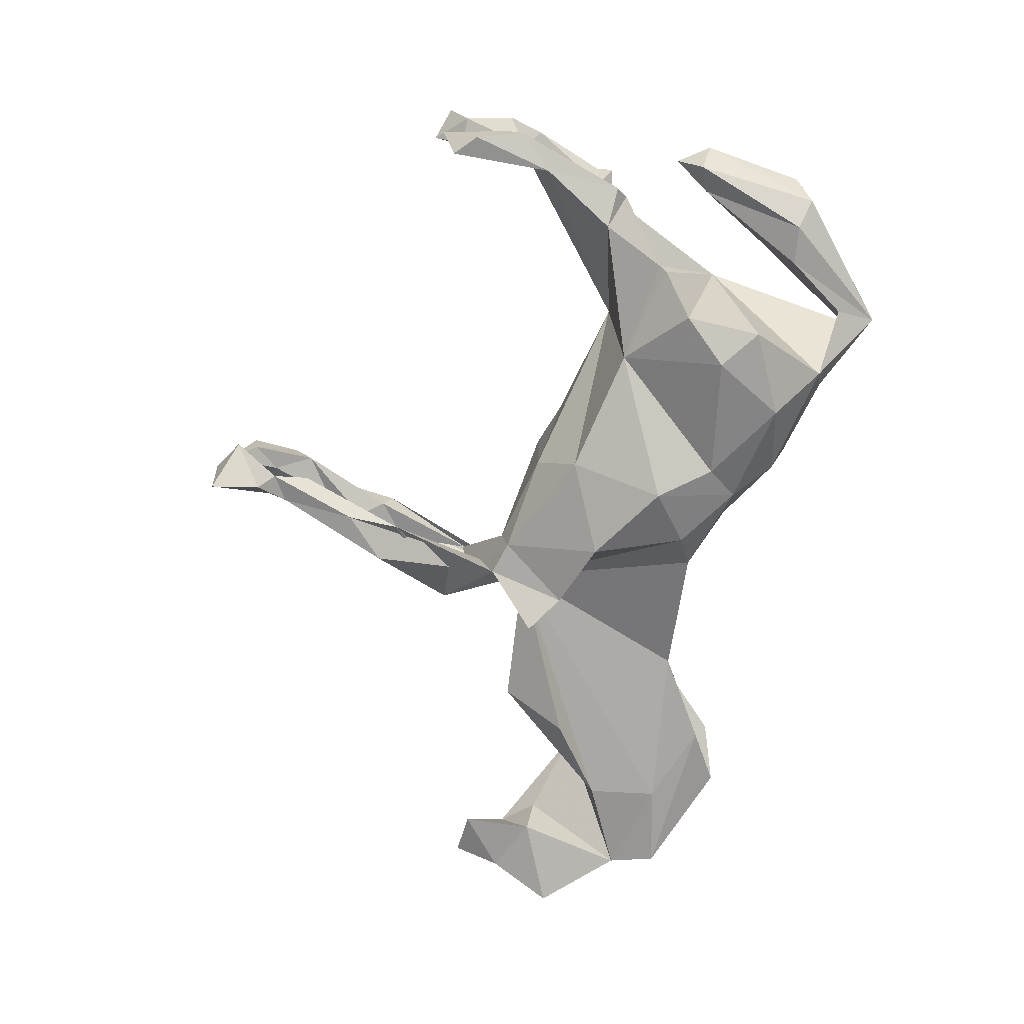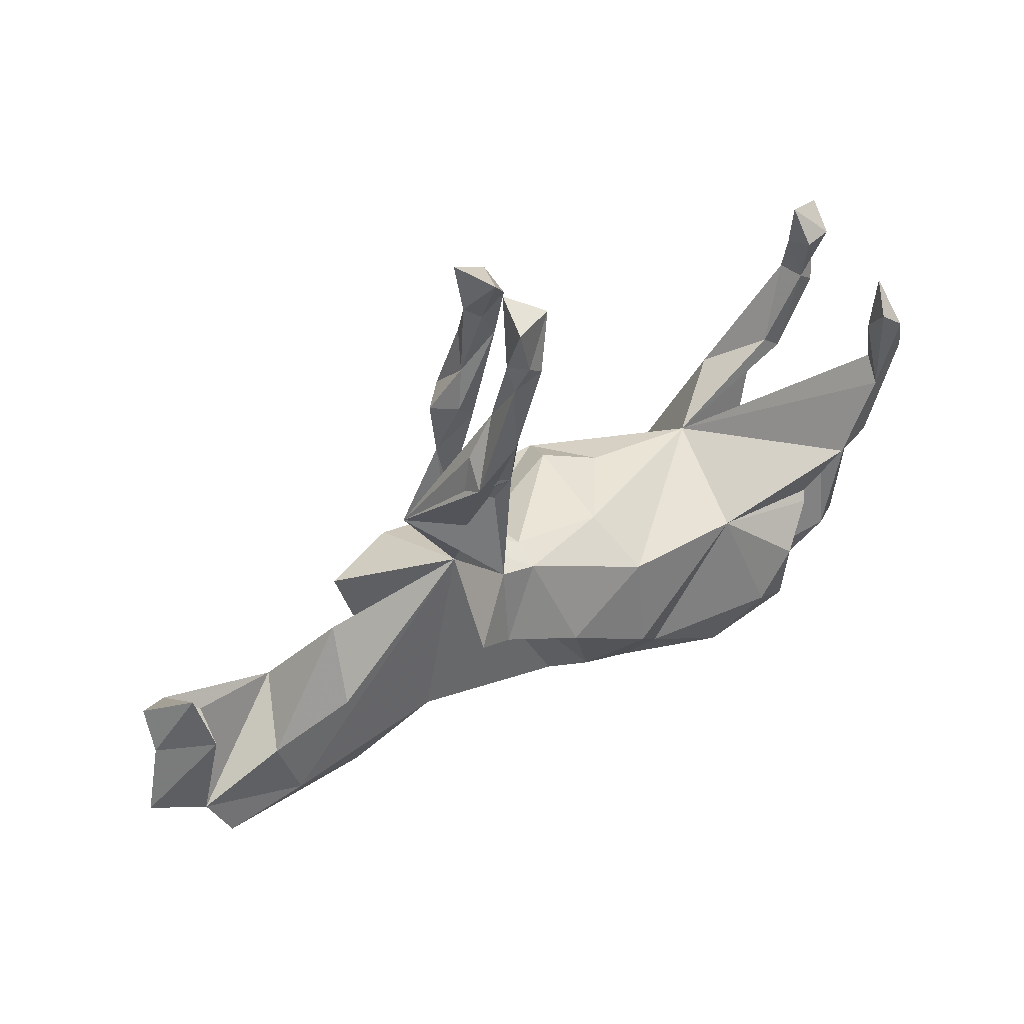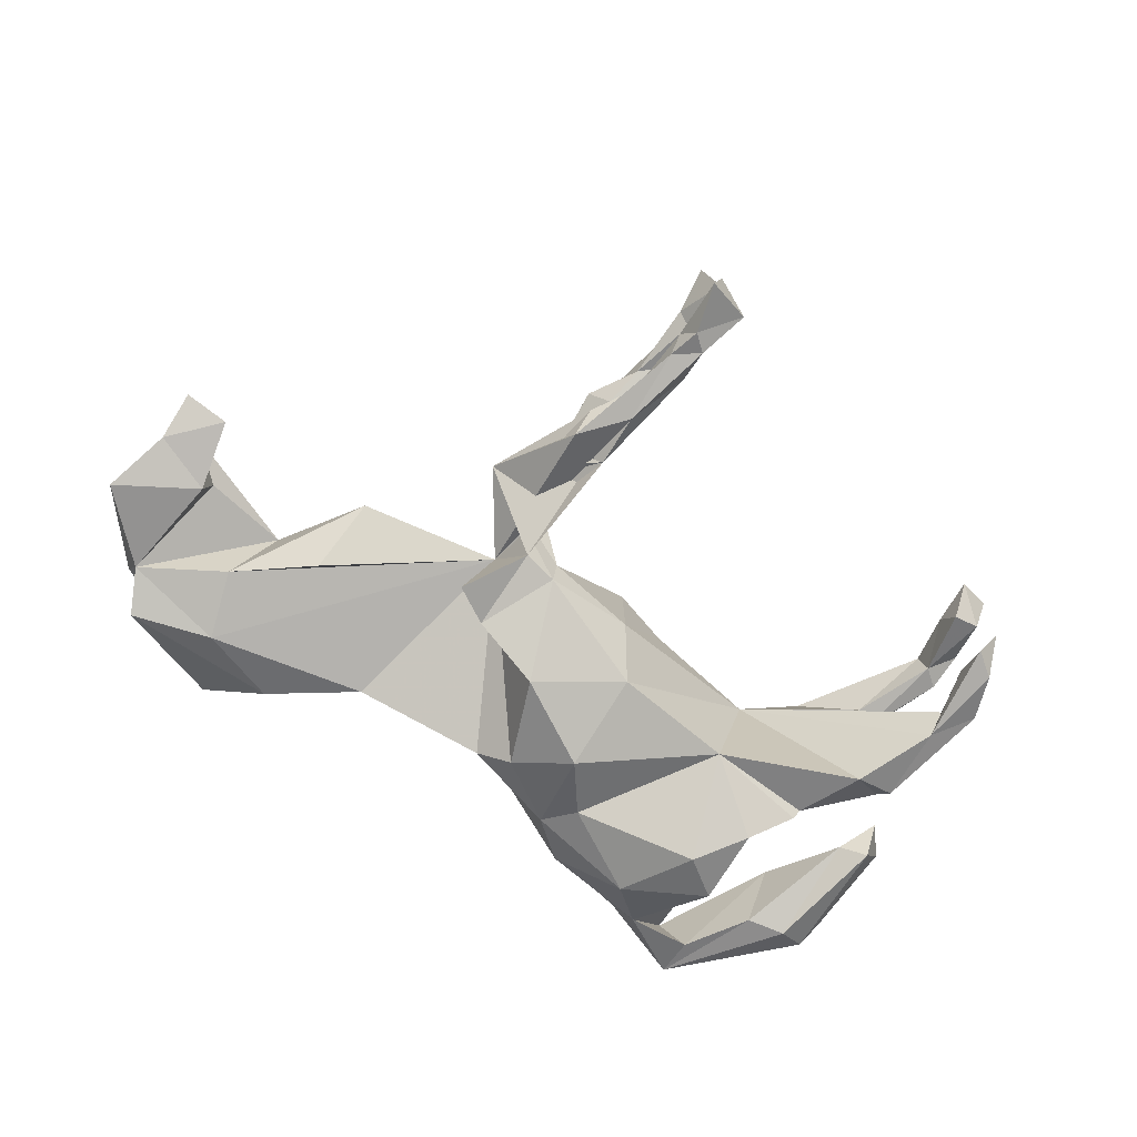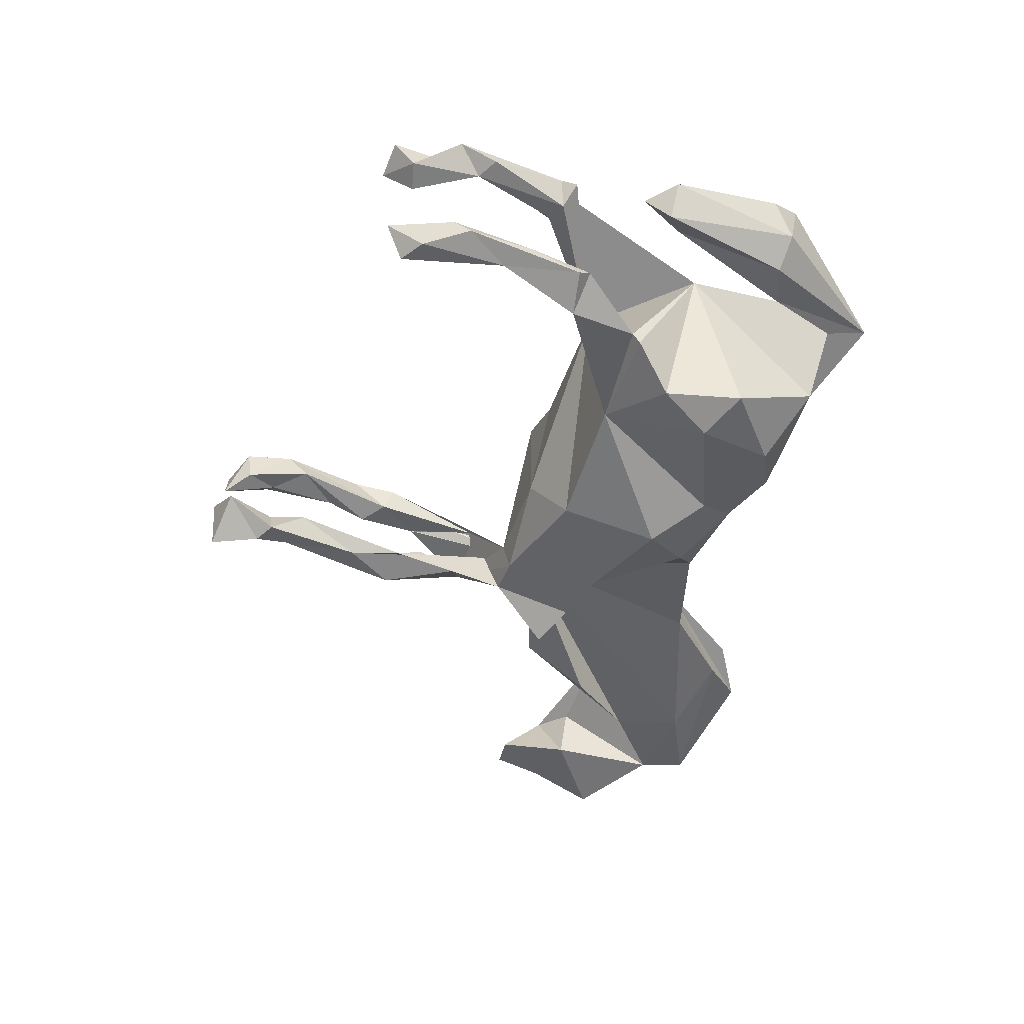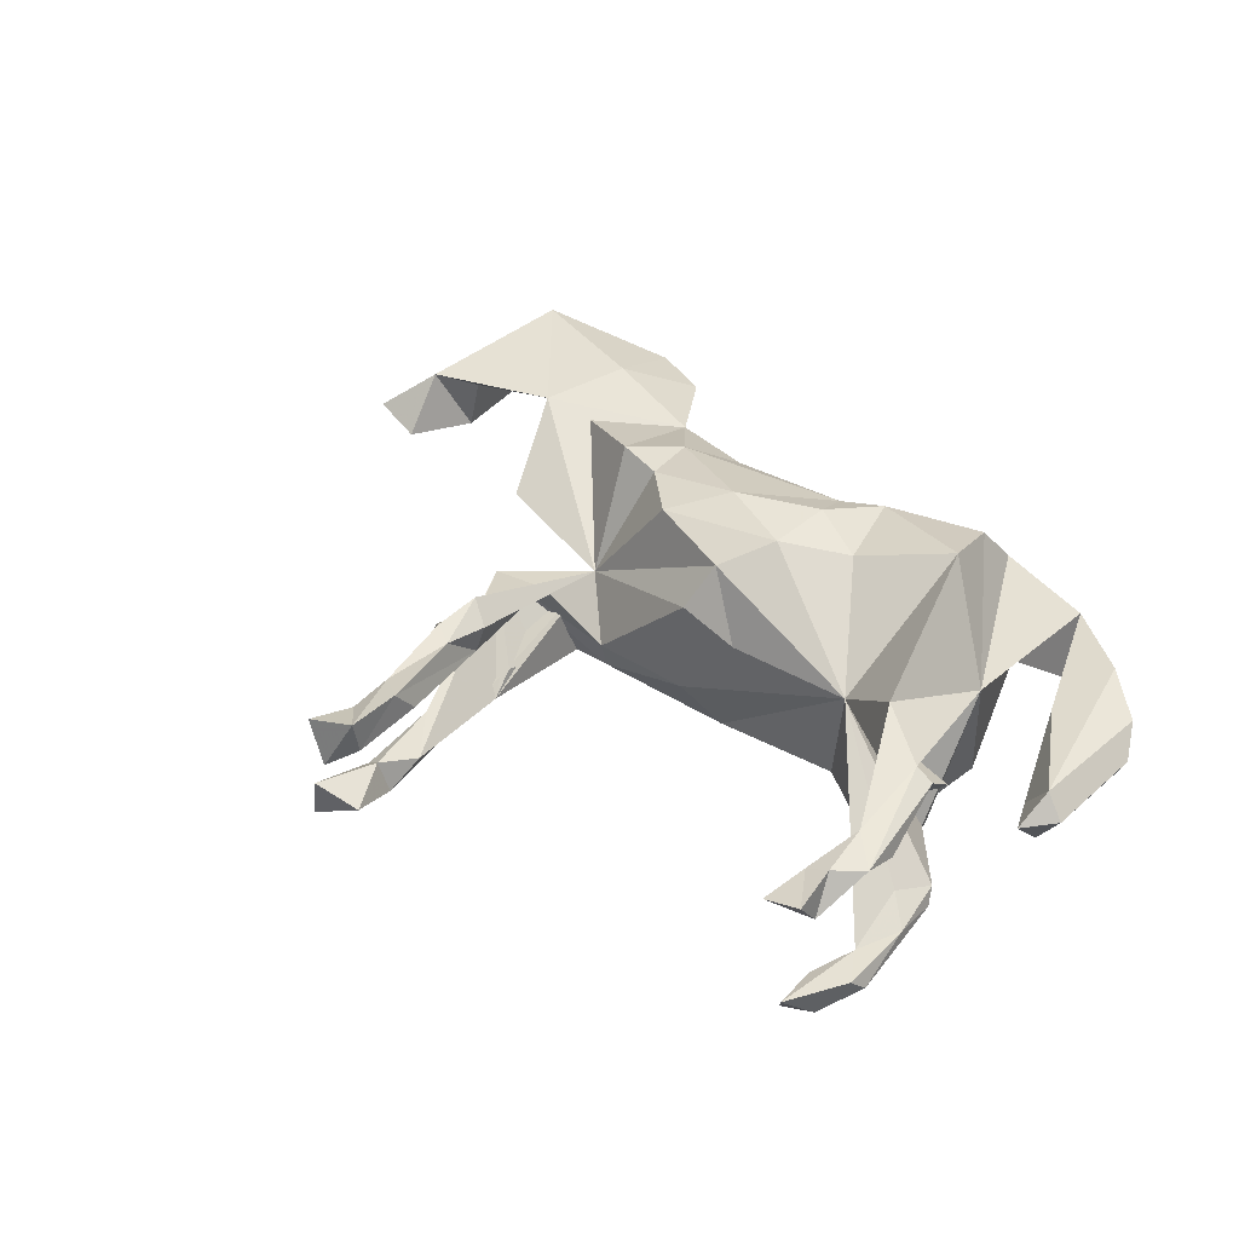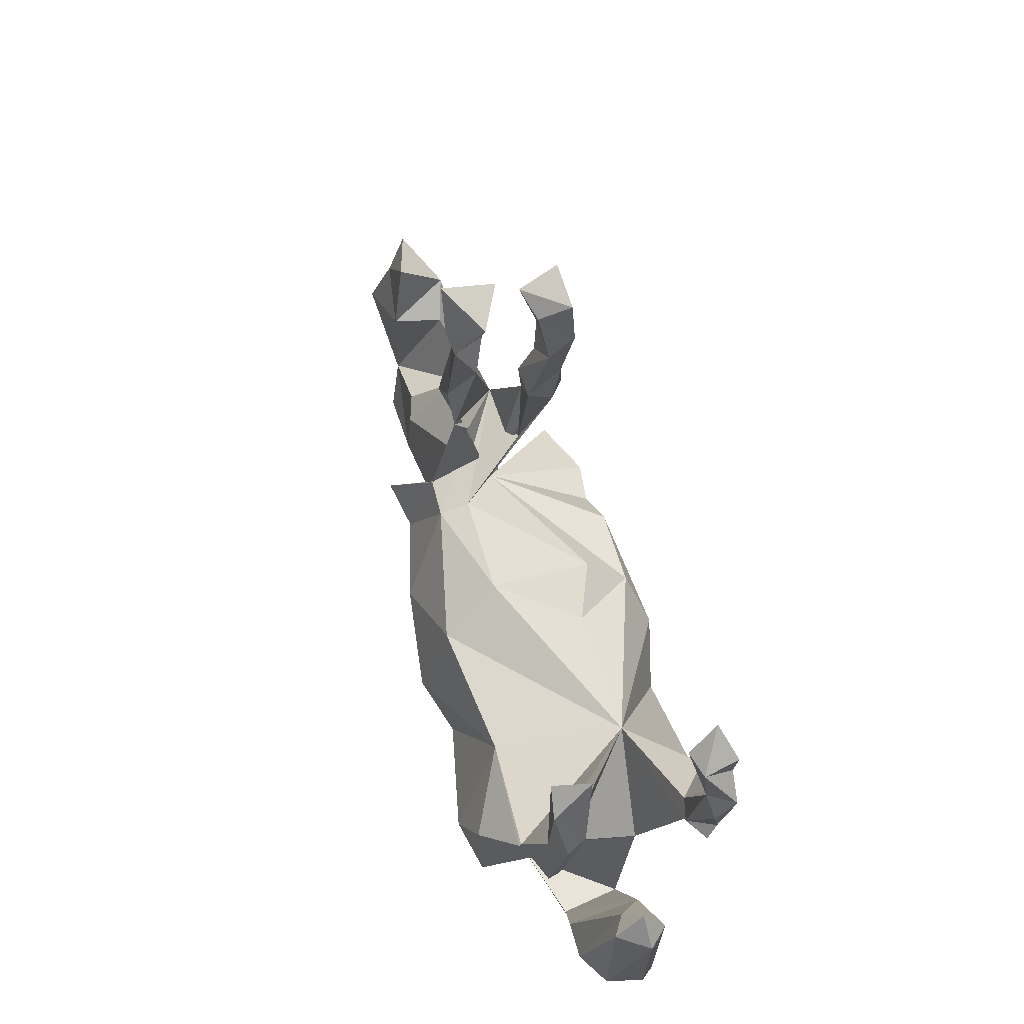
<metadata>
{"format":"obj","ext":"obj","renderer":"f3d","projection":"perspective","resolution":1024,"background":"white","views":[{"elev":-73.9,"azim":-102.6,"up":"+Z"},{"elev":52.0,"azim":148.6,"up":"+Y"},{"elev":-73.3,"azim":150.6,"up":"+Z"},{"elev":-48.2,"azim":-95.9,"up":"+Z"},{"elev":42.3,"azim":-129.8,"up":"+Z"},{"elev":54.5,"azim":-106.6,"up":"+Y"}]}
</metadata>
<code>
v 0.8117 -0.0608 -0.06789
v 0.7701 0.123 -0.00866
v 0.7729 0.04545 -0.03785
v 0.7254 -0.223 0.06039
v 0.7126 -0.1759 -0.04648
v 0.7168 0.0445 0.04902
v 0.6752 0.003202 -0.05324
v 0.6938 0.1186 -0.03266
v 0.6642 -0.007992 0.03133
v 0.6813 -0.2484 -0.06789
v 0.5726 -0.1039 -0.05331
v 0.5227 -0.05052 0.06392
v 0.5308 -0.3241 0.01594
v 0.5451 -0.2162 -0.07209
v 0.4237 0.09805 -0.007224
v 0.4463 -0.009505 -0.08595
v 0.4942 -0.193 0.07573
v 0.2662 0.2582 0.01748
v 0.4228 -0.3011 0.02522
v 0.42 -0.275 -0.03904
v 0.3105 -0.1768 0.06426
v 0.1193 0.7122 0.08539
v 0.5142 -0.333 -0.005145
v 0.3466 -0.001819 0.1438
v 0.1169 0.6362 0.064
v 0.2777 -0.1839 -0.0549
v 0.181 0.4378 0.0684
v 0.1782 0.4365 -0.05159
v 0.1848 0.3969 -0.09226
v 0.1954 0.3763 -0.06447
v 0.09443 0.6237 0.04565
v 0.1148 0.6207 -0.06155
v 0.1823 0.3569 0.04842
v 0.1168 0.5736 0.08263
v 0.1138 0.7234 -0.09877
v 0.1298 0.5142 0.05343
v 0.06157 0.6748 0.09261
v 0.131 0.5007 -0.04165
v 0.1497 0.4543 0.09878
v 0.147 0.4501 0.03248
v 0.09707 0.6407 -0.0986
v 0.08753 0.713 0.01535
v 0.1139 0.5879 -0.08439
v 0.2281 0.02439 0.1744
v 0.118 0.4642 -0.09388
v 0.09591 0.728 -0.01917
v 0.07124 0.6151 -0.09162
v 0.0909 0.6209 -0.04281
v 0.03704 0.694 -0.05199
v 0.0596 0.667 0.03746
v 0.1126 0.4663 0.09341
v 0.06414 0.5639 0.05787
v 0.1547 0.3815 0.1081
v 0.1677 0.2416 0.03919
v 0.06635 0.5957 0.09965
v 0.118 0.4105 0.04102
v 0.1207 0.377 -0.08357
v 0.07129 0.5585 -0.0581
v 0.2308 0.1006 -0.1756
v 0.1155 0.3949 0.08146
v 0.1378 0.336 -0.0566
v 0.1707 0.05676 -0.1571
v 0.1559 0.1858 -0.1173
v 0.196 -0.0741 0.1433
v 0.1863 0.122 -0.005535
v 0.09812 0.1818 -0.0705
v 0.1588 0.02194 0.1645
v 0.05594 0.01721 -0.1906
v 0.09889 0.1701 -0.1187
v -0.05358 0.1444 0.09487
v 0.06044 -0.1633 -0.1151
v 0.1299 -0.1343 0.1204
v 0.07543 0.07621 0.169
v -0.06802 0.09387 0.1605
v 0.009197 -0.1341 -0.1589
v 0.1094 -0.1826 0.04511
v -0.05385 0.1471 -0.06893
v 0.01487 -0.01532 0.1944
v -0.075 -0.06654 -0.2069
v -0.0839 -0.1483 0.1684
v -0.1059 -0.08742 0.1979
v -0.01976 -0.1824 0.1128
v -0.1118 0.0111 0.1928
v -0.08847 0.08777 -0.1625
v -0.1396 0.1195 0.05874
v -0.02827 -0.2166 -0.03832
v -0.08917 -0.2087 -0.137
v -0.1306 -0.1539 -0.1695
v -0.05738 -0.2264 0.06722
v -0.2935 0.04462 -0.1382
v -0.1361 -0.1942 0.1674
v -0.1659 -0.2961 -0.02847
v -0.1509 -0.268 -0.115
v -0.3343 0.07264 0.06642
v -0.1937 -0.07044 0.1723
v -0.2813 -0.2623 0.1718
v -0.1664 -0.293 0.09099
v -0.2613 -0.238 -0.1772
v -0.4468 0.1017 0.1629
v -0.3025 -0.3309 -0.02693
v -0.2955 -0.3103 0.1084
v -0.3314 -0.1169 -0.2146
v -0.3972 -0.04271 -0.1977
v -0.3204 -0.1593 0.2121
v -0.5729 0.4573 0.1165
v -0.579 0.4057 0.07325
v -0.5804 0.3636 -0.1026
v -0.5721 0.3791 0.1201
v -0.4455 -0.09981 0.06046
v -0.6276 0.4402 0.1311
v -0.332 -0.3126 -0.08907
v -0.6152 0.3832 -0.142
v -0.5784 0.4161 -0.136
v -0.4662 0.02126 -0.1336
v -0.591 0.2841 -0.1047
v -0.46 0.008867 -0.147
v -0.4419 -0.3908 -0.04063
v -0.5304 0.1671 0.09978
v -0.4154 -0.3542 0.04548
v -0.5844 0.2915 0.1448
v -0.5579 0.1445 0.09429
v -0.6046 0.3676 0.1354
v -0.3948 -0.1702 -0.1917
v -0.5544 0.1548 0.1532
v -0.605 0.4419 -0.08249
v -0.5856 0.2494 -0.1406
v -0.6237 0.4069 0.08265
v -0.556 0.1725 -0.0908
v -0.5163 0.1282 -0.1606
v -0.597 0.2944 0.1029
v -0.5691 0.1057 -0.1169
v -0.633 0.3343 -0.09853
v -0.4454 -0.3233 -0.05677
v -0.5869 0.1233 0.1214
v -0.5813 0.1491 0.1372
v -0.6388 0.3273 0.1339
v -0.6037 0.202 -0.1147
v -0.6379 0.3074 -0.1265
v -0.5826 0.125 -0.1367
v -0.6258 0.2676 0.1082
v -0.5277 -0.167 0.0408
v -0.5388 -0.2913 0.05666
v -0.5998 -0.04062 -0.0165
v -0.5145 -0.22 -0.07283
v -0.6403 -0.03715 0.04369
v -0.5794 -0.2115 -0.07623
v -0.6393 0.02011 0.004316
v -0.6424 -0.02168 -0.04164
v -0.6191 -0.2429 0.03845
v -0.6744 -0.03178 0.009335
v -0.6272 -0.2269 -0.04427
v -0.6538 -0.1986 0.00875
f 24 65 44
f 67 44 65
f 73 67 65
f 74 73 65
f 78 67 73
f 80 72 64
f 21 64 72
f 78 80 64
f 82 72 80
f 91 82 80
f 81 91 80
f 97 82 91
f 96 97 91
f 89 82 97
f 104 96 91
f 101 97 96
f 109 101 96
f 100 97 101
f 104 109 96
f 119 101 109
f 118 99 94
f 104 94 99
f 83 73 74
f 94 83 74
f 78 73 83
f 83 94 95
f 104 95 94
f 64 67 78
f 81 78 83
f 86 71 76
f 26 76 71
f 89 86 76
f 87 71 86
f 80 78 81
f 95 81 83
f 91 81 95
f 91 95 104
f 109 104 99
f 21 65 24
f 21 24 44
f 44 67 64
f 98 88 87
f 79 87 88
f 93 98 87
f 102 88 98
f 87 79 75
f 68 75 79
f 71 87 75
f 102 98 123
f 111 123 98
f 103 102 123
f 90 88 102
f 90 79 88
f 65 75 68
f 84 68 79
f 62 65 68
f 71 75 65
f 63 65 59
f 62 59 65
f 109 103 123
f 90 102 103
f 84 79 90
f 69 62 68
f 63 59 62
f 116 103 109
f 111 109 123
f 69 68 84
f 116 90 103
f 114 90 116
f 57 65 63
f 45 65 57
f 61 57 63
f 65 29 18
f 30 18 29
f 33 65 18
f 139 129 131
f 114 131 129
f 137 139 131
f 126 129 139
f 128 131 94
f 114 94 131
f 137 131 128
f 109 94 114
f 90 114 129
f 94 90 129
f 45 29 65
f 138 139 137
f 43 29 45
f 138 126 139
f 94 129 126
f 126 115 94
f 128 94 115
f 107 115 126
f 132 138 137
f 112 138 132
f 115 132 137
f 125 132 115
f 128 115 137
f 112 126 138
f 113 126 112
f 125 113 112
f 107 126 113
f 125 115 107
f 125 107 113
f 125 112 132
f 93 111 98
f 109 114 116
f 151 152 150
f 149 150 152
f 148 151 150
f 149 152 151
f 145 150 149
f 145 141 143
f 144 143 141
f 147 145 143
f 142 141 145
f 142 145 149
f 147 150 145
f 108 106 105
f 127 105 106
f 110 108 105
f 130 106 108
f 130 108 120
f 122 120 108
f 118 130 120
f 118 120 99
f 124 99 120
f 121 130 118
f 94 121 118
f 134 121 94
f 133 144 141
f 119 133 141
f 117 144 133
f 127 110 105
f 122 108 110
f 127 122 110
f 136 122 127
f 136 120 122
f 124 120 136
f 130 136 127
f 135 124 136
f 135 136 140
f 130 140 136
f 121 135 140
f 109 99 124
f 94 124 135
f 130 121 140
f 134 135 121
f 94 135 134
f 94 109 124
f 60 65 53
f 39 53 65
f 148 147 143
f 85 70 77
f 66 77 70
f 94 85 77
f 74 70 85
f 65 66 70
f 69 77 66
f 54 66 65
f 74 65 70
f 18 66 54
f 33 18 54
f 56 33 54
f 148 150 147
f 40 33 56
f 60 56 54
f 27 33 40
f 52 40 56
f 36 27 40
f 65 33 27
f 39 27 36
f 52 36 40
f 55 52 56
f 31 36 52
f 50 31 52
f 25 36 31
f 42 31 50
f 55 50 52
f 25 31 42
f 37 42 50
f 22 25 42
f 55 37 50
f 22 42 37
f 23 10 5
f 14 5 10
f 13 23 5
f 20 10 23
f 117 111 100
f 92 100 111
f 111 93 92
f 86 92 93
f 93 87 86
f 65 26 71
f 21 76 26
f 14 26 65
f 16 11 65
f 14 65 11
f 15 11 16
f 1 7 3
f 8 3 7
f 111 117 133
f 146 144 117
f 119 109 111
f 143 144 146
f 151 146 117
f 15 16 65
f 151 148 146
f 143 146 148
f 84 90 94
f 94 77 84
f 69 84 77
f 18 69 66
f 63 69 18
f 18 61 63
f 76 72 82
f 72 76 21
f 21 19 17
f 13 17 19
f 12 21 17
f 15 65 12
f 21 12 65
f 142 119 141
f 117 142 149
f 44 64 21
f 82 89 76
f 92 89 97
f 100 101 119
f 12 4 6
f 2 6 4
f 4 12 17
f 13 4 17
f 85 94 74
f 127 106 130
f 36 25 34
f 37 34 25
f 39 36 34
f 34 37 55
f 51 34 55
f 22 37 25
f 5 4 13
f 21 23 19
f 13 19 23
f 20 23 21
f 5 1 4
f 3 4 1
f 100 119 117
f 142 117 119
f 100 92 97
f 20 21 26
f 15 12 11
f 5 11 12
f 9 12 6
f 58 45 57
f 18 57 61
f 49 35 41
f 32 41 35
f 47 49 41
f 46 35 49
f 48 46 49
f 32 35 46
f 43 47 41
f 48 49 47
f 48 32 46
f 43 41 32
f 45 47 43
f 58 48 47
f 45 58 47
f 38 48 58
f 38 43 32
f 38 29 43
f 38 28 29
f 30 29 28
f 18 28 38
f 18 58 57
f 18 30 28
f 12 9 5
f 7 5 9
f 86 89 92
f 7 9 6
f 8 7 6
f 8 6 2
f 3 2 4
f 3 8 2
f 151 117 149
f 111 133 119
f 38 58 18
f 63 62 69
f 48 38 32
f 11 5 14
f 20 14 10
f 7 1 5
f 26 14 20
f 60 54 65
f 51 56 60
f 51 60 53
f 39 65 27
f 39 51 53
f 34 51 39
f 55 56 51

</code>
